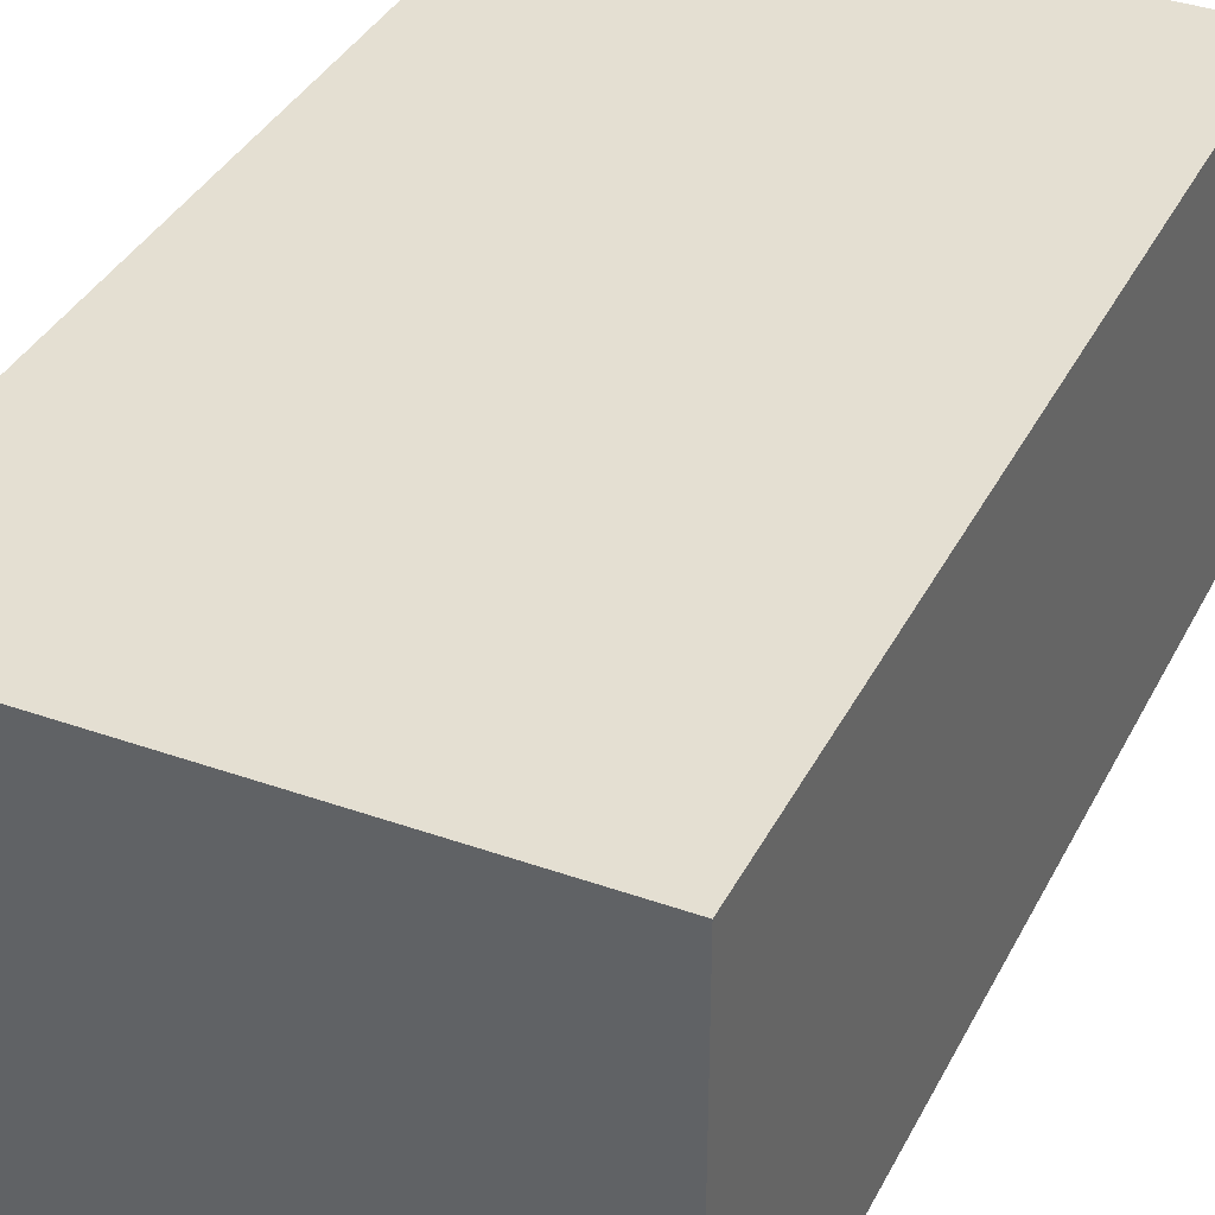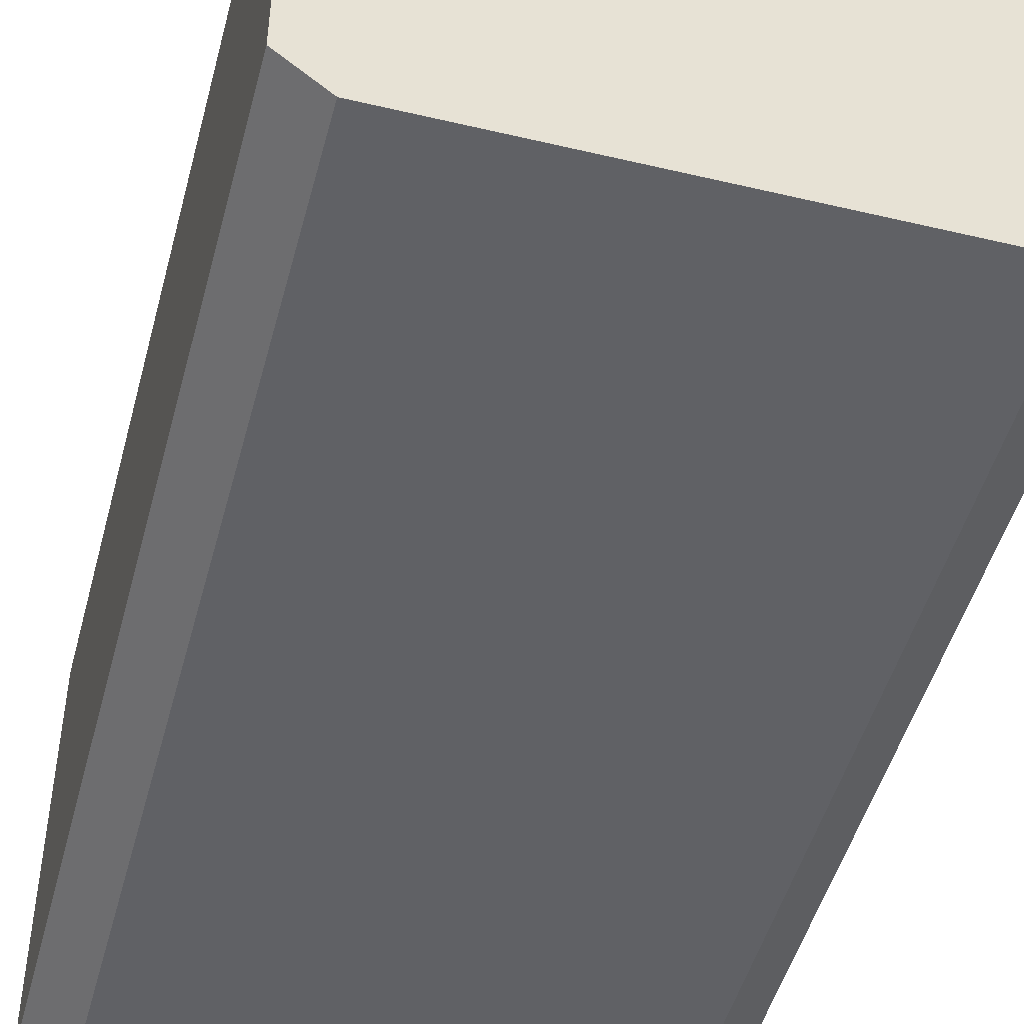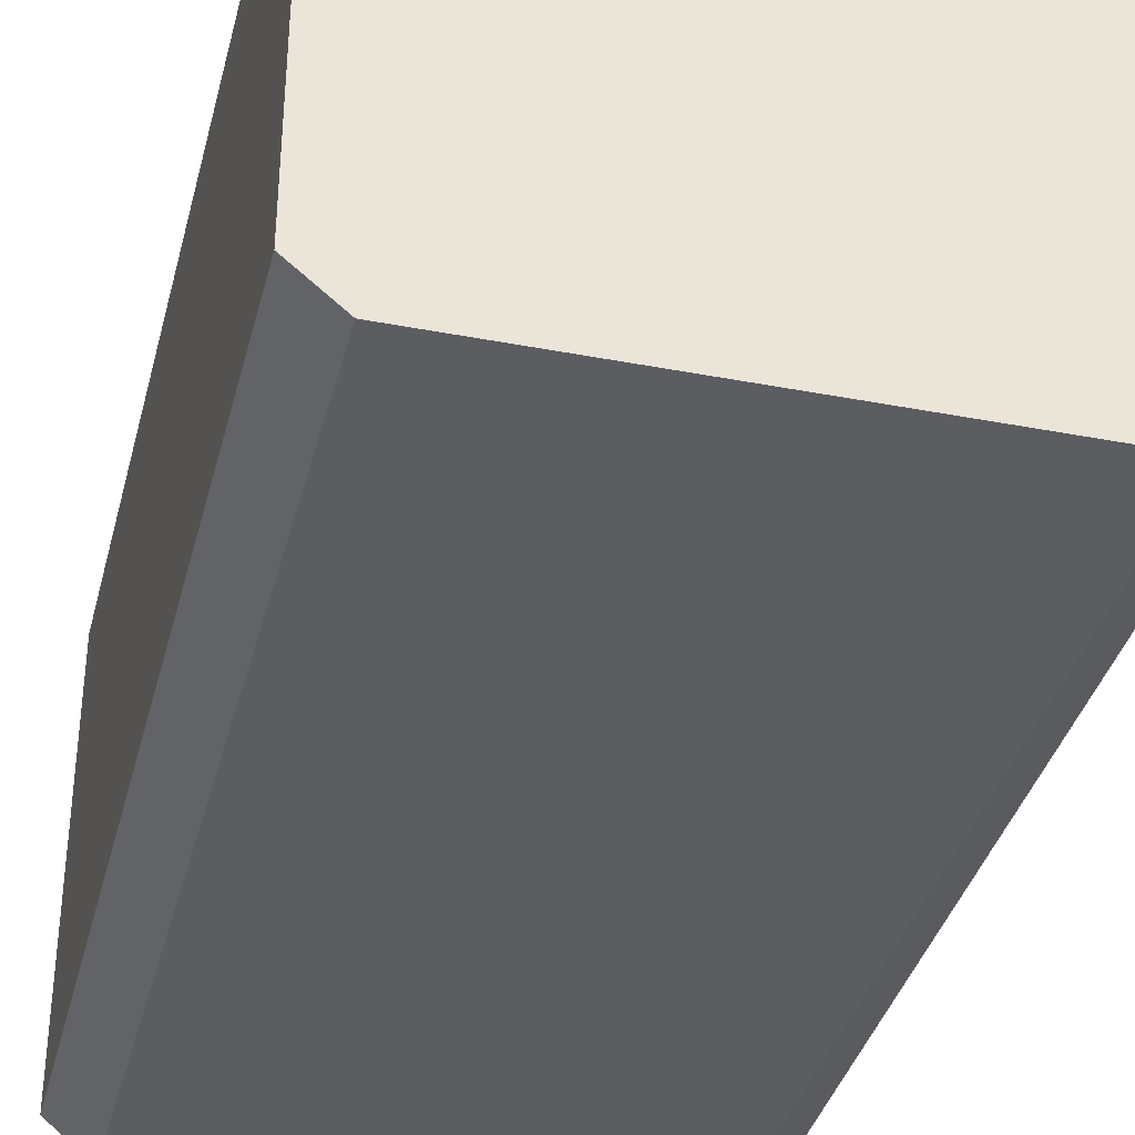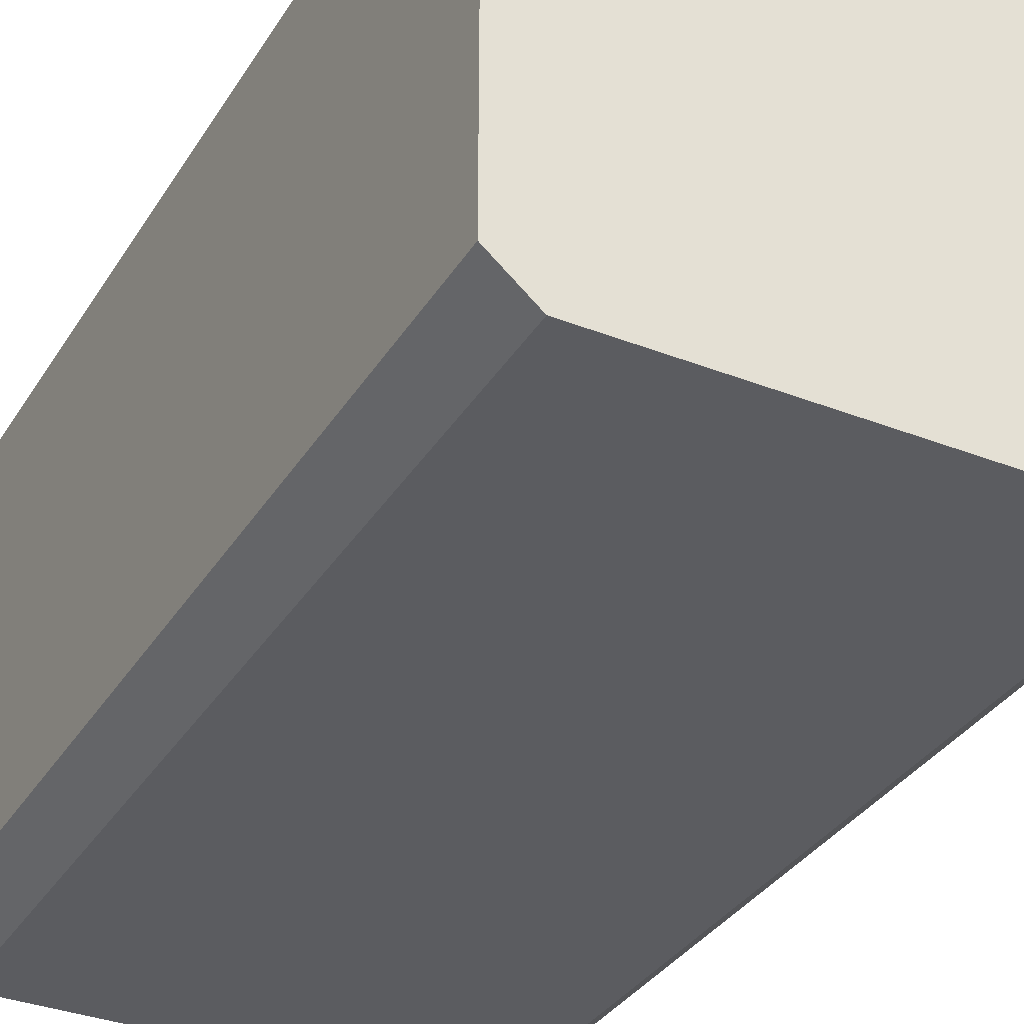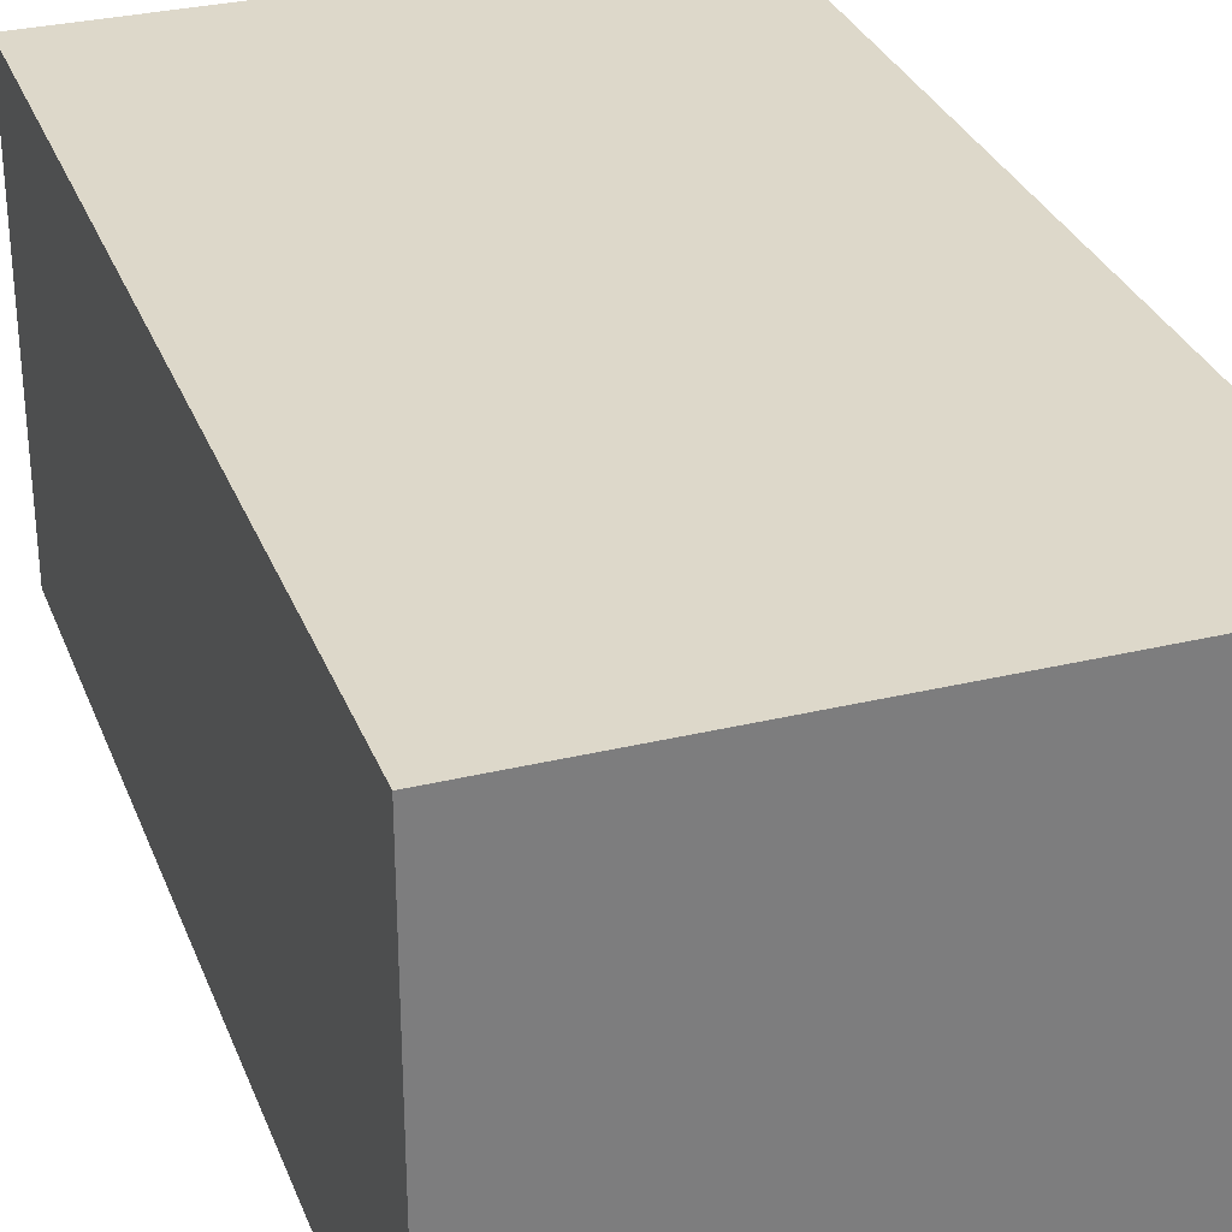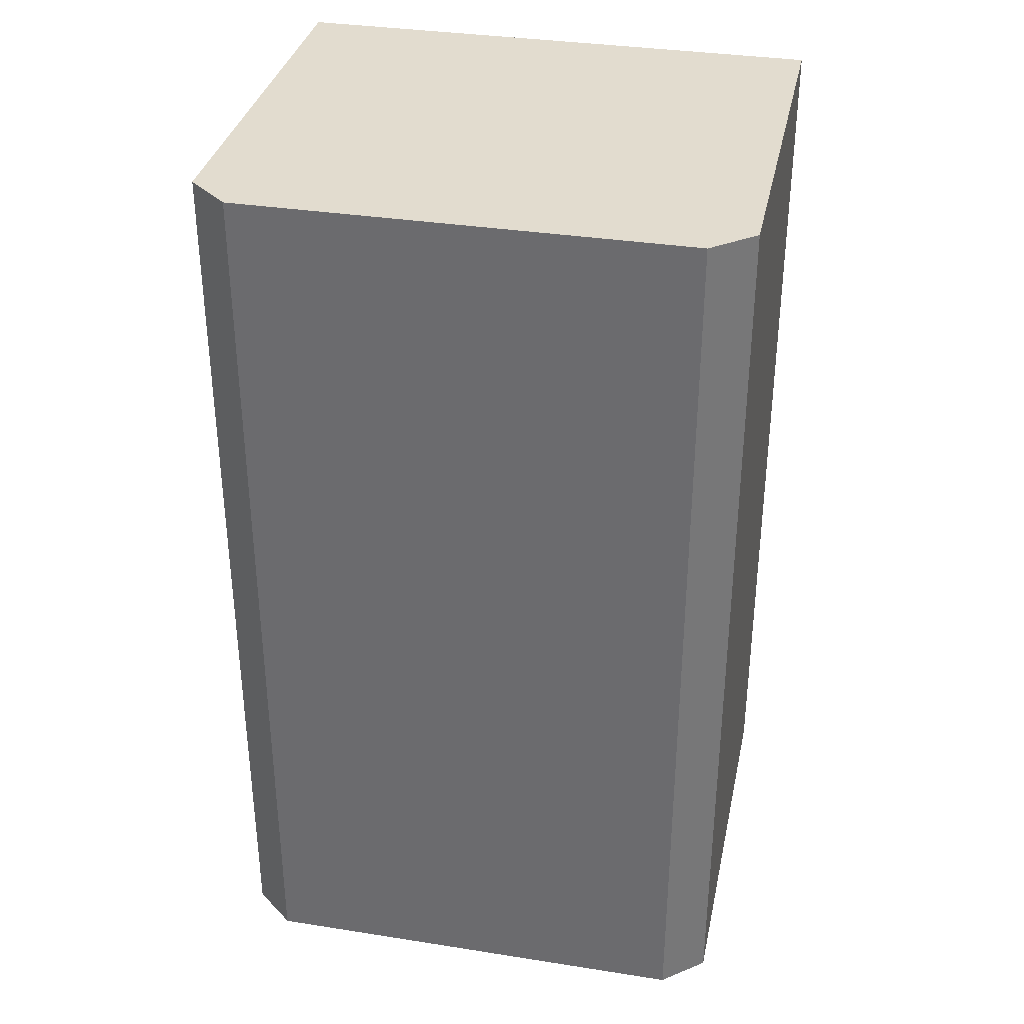
<metadata>
{"format":"obj","ext":"obj","renderer":"f3d","projection":"perspective","resolution":1024,"background":"white","views":[{"elev":37.0,"azim":24.6,"up":"+Z"},{"elev":-48.5,"azim":-14.8,"up":"+Z"},{"elev":-36.8,"azim":166.0,"up":"+Z"},{"elev":-34.5,"azim":-27.7,"up":"+Z"},{"elev":31.0,"azim":-19.0,"up":"+Z"},{"elev":34.6,"azim":-168.1,"up":"+Y"}]}
</metadata>
<code>
o B2_Cube.020
v 0.8035 -1.41 0.6837
v 0.8035 1.41 0.6837
v -0.8035 -1.41 0.6837
v -0.8035 1.41 0.6837
v 0.676 -1.41 -0.6837
v 0.8035 -1.41 -0.5752
v 0.8035 1.41 -0.5752
v 0.676 1.41 -0.6837
v -0.8035 -1.41 -0.5752
v -0.676 -1.41 -0.6837
v -0.676 1.41 -0.6837
v -0.8035 1.41 -0.5752
f 11 5 10
f 2 3 1
f 8 11 12
f 7 1 6
f 4 9 3
f 8 6 5
f 10 12 11
f 10 5 6
f 11 8 5
f 2 4 3
f 12 4 2
f 2 7 12
f 7 8 12
f 7 2 1
f 4 12 9
f 8 7 6
f 10 9 12
f 6 1 3
f 3 9 6
f 9 10 6

</code>
